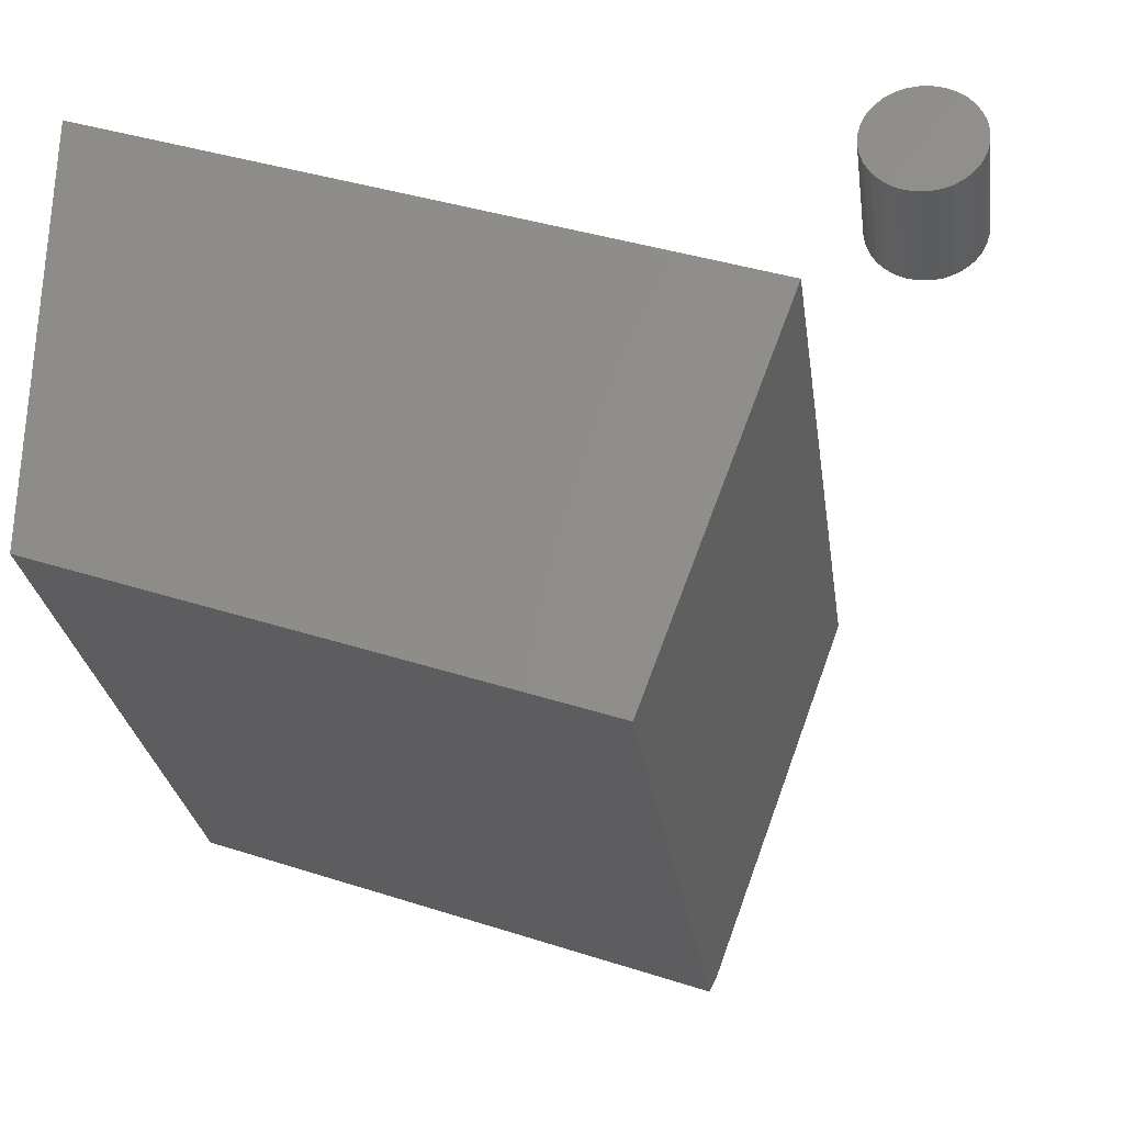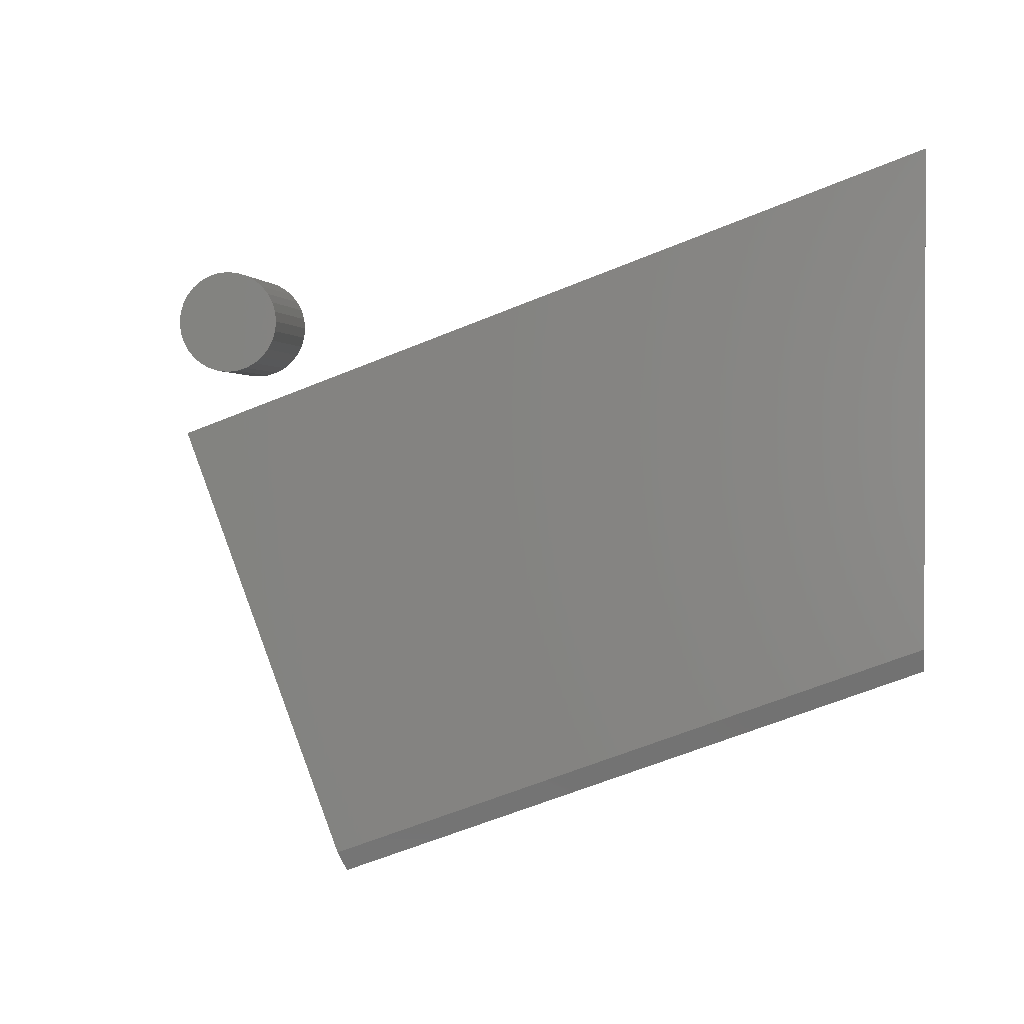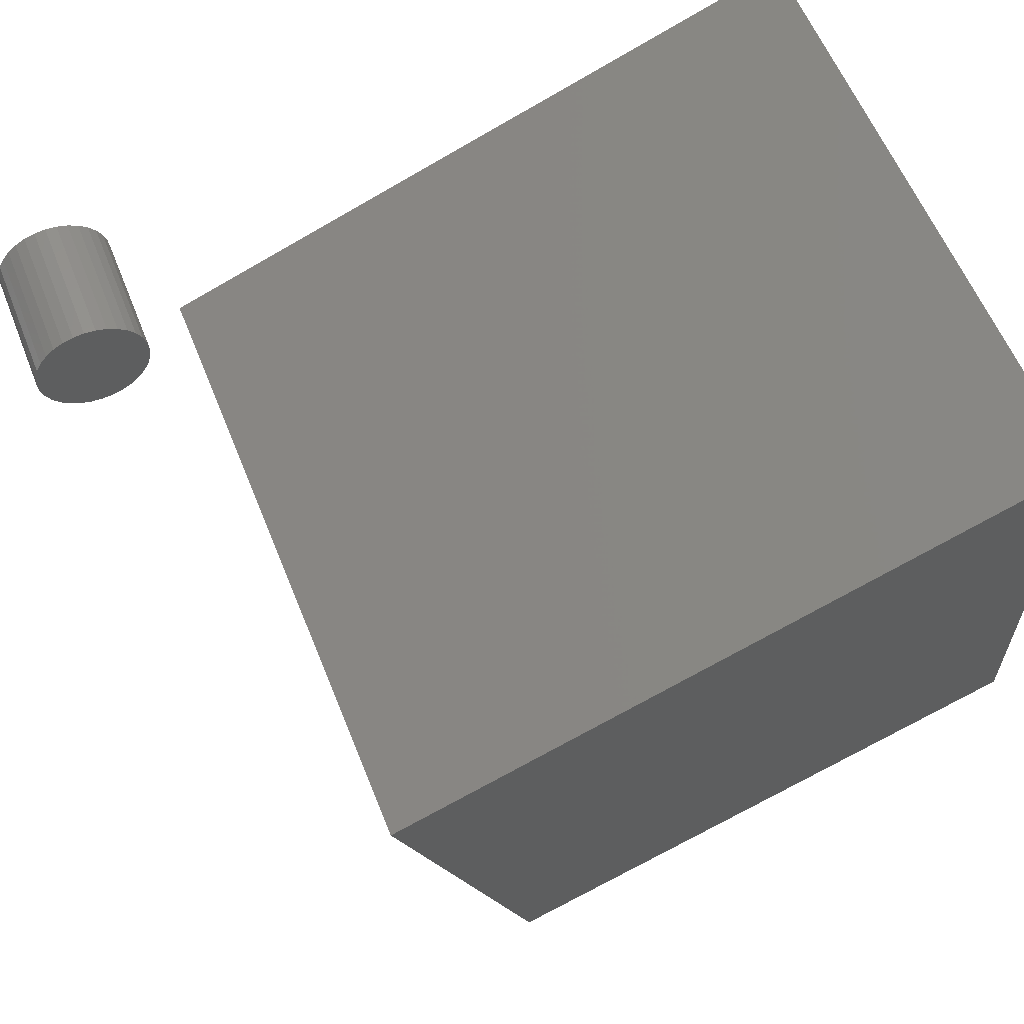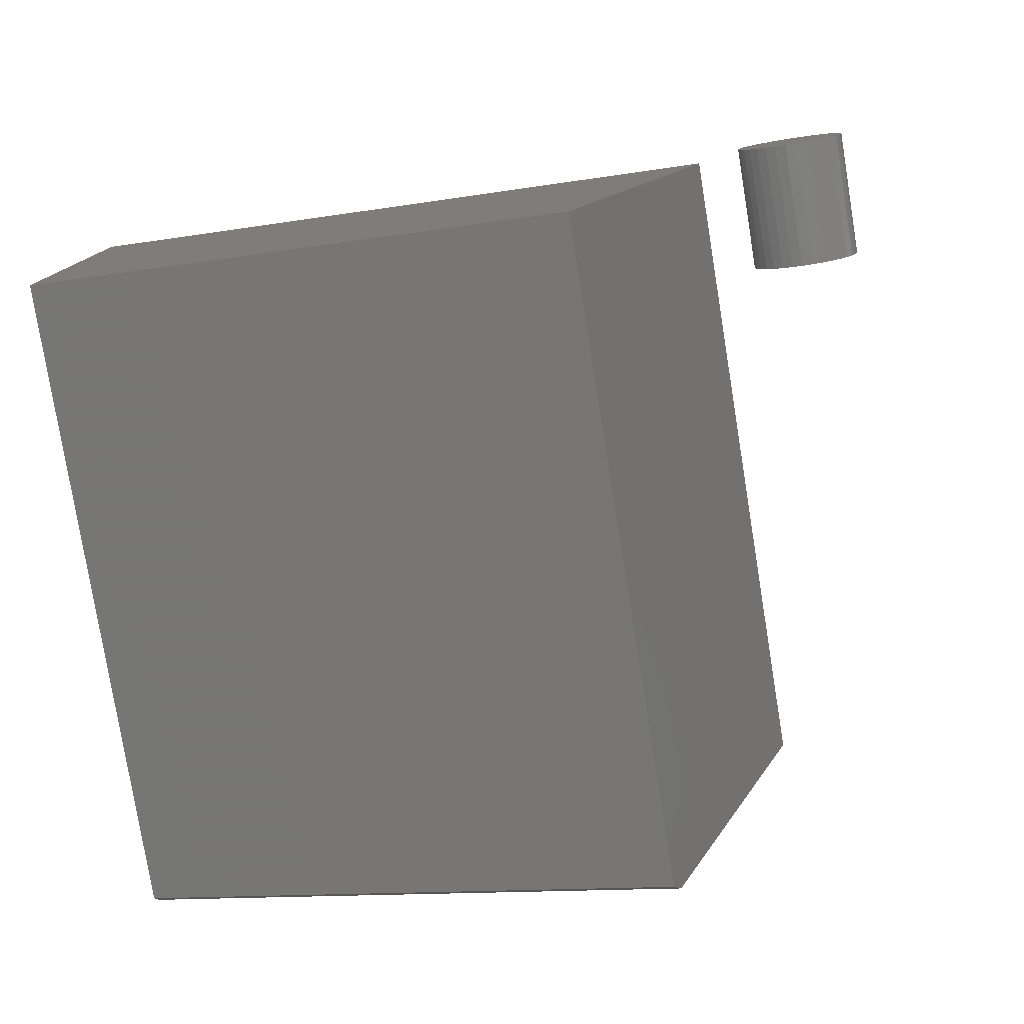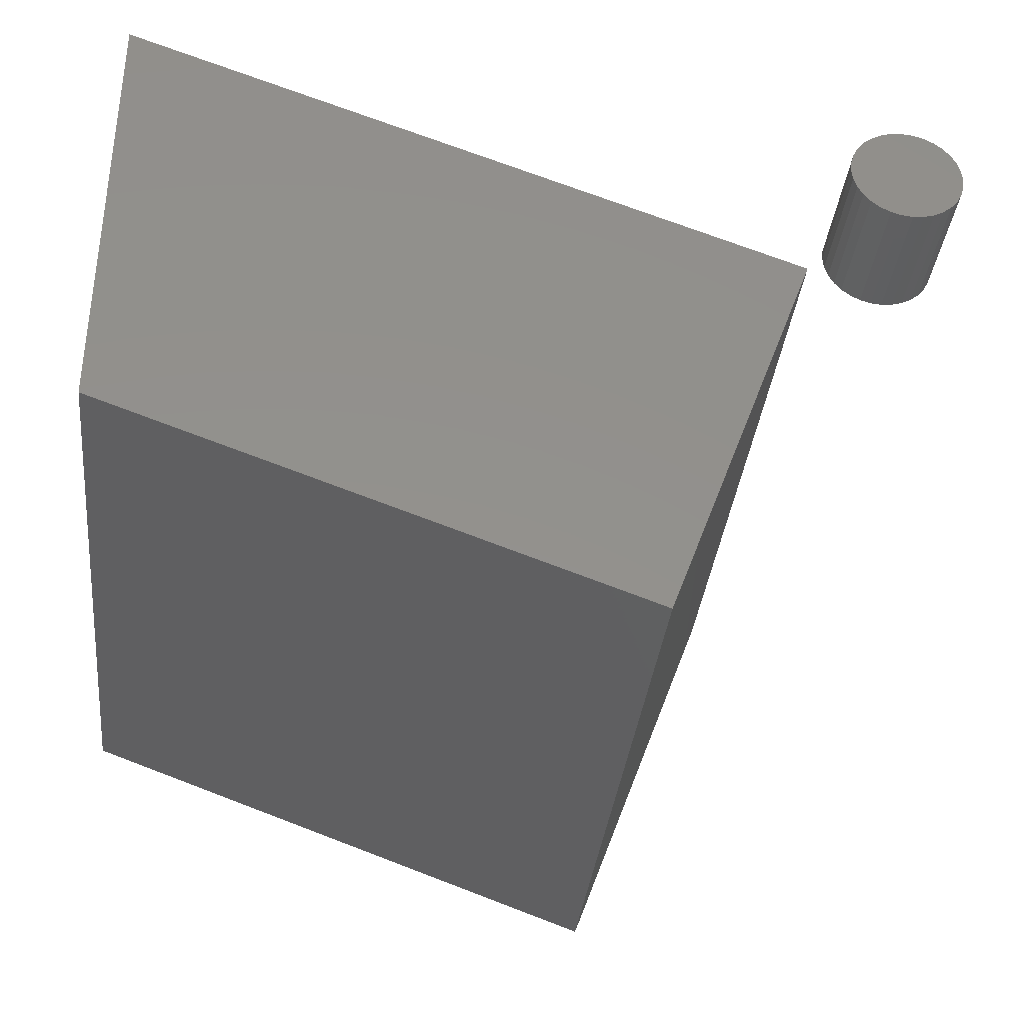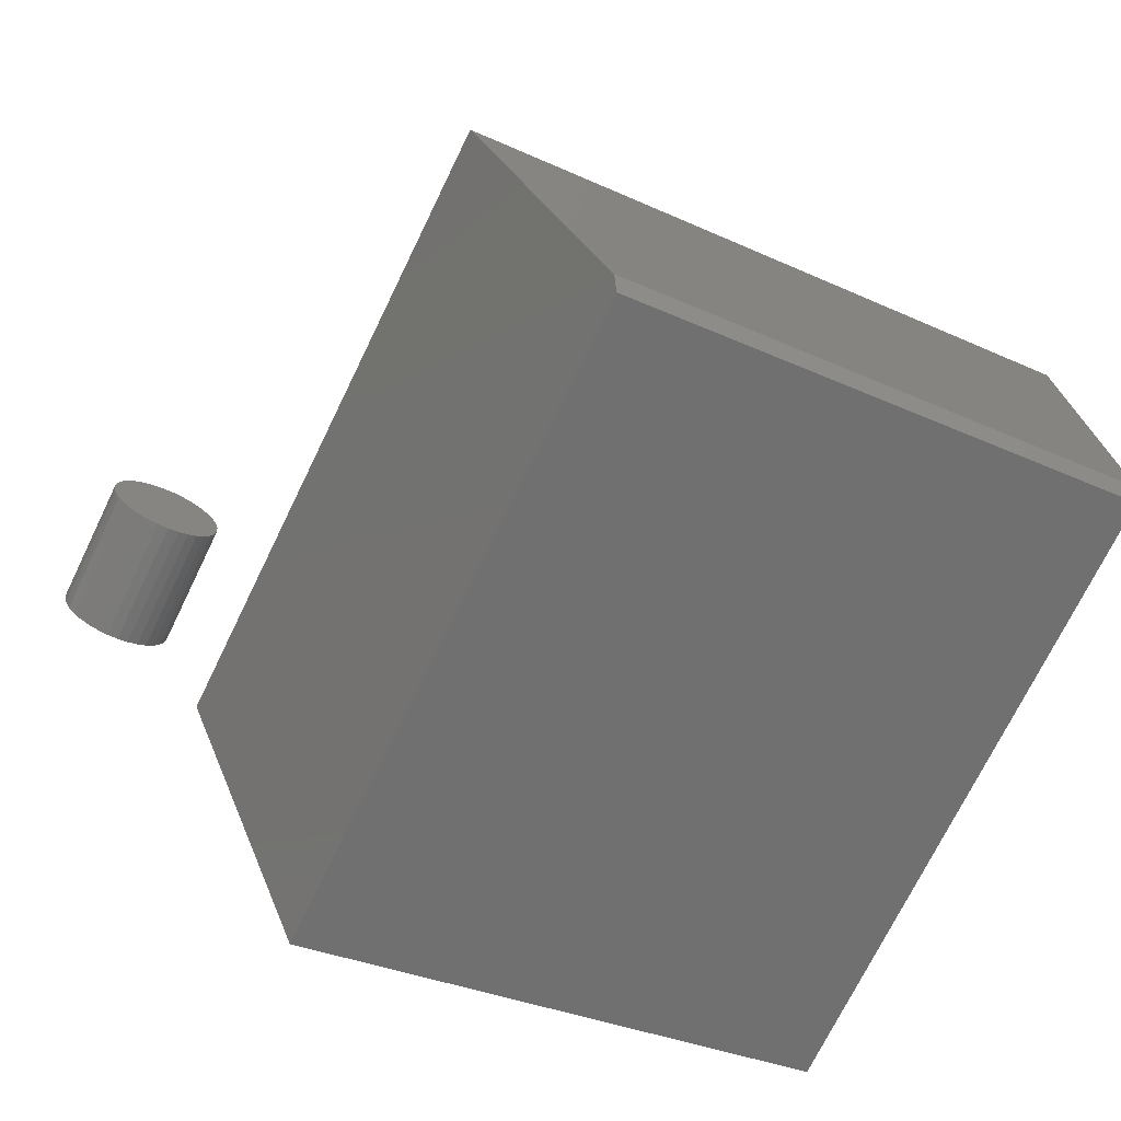
<metadata>
{"format":"stl","ext":"stl","renderer":"f3d","projection":"perspective","resolution":1024,"background":"white","views":[{"elev":-28.9,"azim":-171.7,"up":"+Y"},{"elev":1.0,"azim":9.4,"up":"+Y"},{"elev":60.2,"azim":-21.9,"up":"+Y"},{"elev":-78.8,"azim":-170.8,"up":"+Y"},{"elev":-35.9,"azim":173.7,"up":"+Y"},{"elev":-72.5,"azim":-26.0,"up":"+Y"}]}
</metadata>
<code>
# stl→obj: 74 verts, 140 faces
v 0.1953 0.3281 0.5312
v 0.3125 0.009974 0.5312
v 0.75 0.5325 0.5312
v 0.75 0.1696 0.5312
v 0.75 0.153 0
v 0.75 0.5325 0
v 0.75 0.153 0.5234
v 0.3179 -0.004687 0
v 0.3179 -0.004687 0.5234
v 0.1953 0.3281 0
v 0.1026 0.4886 0.1094
v 0.09339 0.4877 0.1094
v 0.0845 0.485 0.1094
v 0.1119 0.4877 0.1094
v 0.1208 0.485 0.1094
v 0.07632 0.4806 0.1094
v 0.1289 0.4806 0.1094
v 0.06914 0.4747 0.1094
v 0.1361 0.4747 0.1094
v 0.06325 0.4675 0.1094
v 0.142 0.4675 0.1094
v 0.05887 0.4593 0.1094
v 0.1464 0.4593 0.1094
v 0.05617 0.4504 0.1094
v 0.1491 0.4504 0.1094
v 0.1491 0.432 0.1094
v 0.05887 0.4231 0.1094
v 0.1464 0.4231 0.1094
v 0.06325 0.4149 0.1094
v 0.142 0.4149 0.1094
v 0.06914 0.4077 0.1094
v 0.1361 0.4077 0.1094
v 0.07632 0.4018 0.1094
v 0.1289 0.4018 0.1094
v 0.0845 0.3974 0.1094
v 0.1208 0.3974 0.1094
v 0.09339 0.3947 0.1094
v 0.1026 0.3938 0.1094
v 0.1119 0.3947 0.1094
v 0.15 0.4412 0.1094
v 0.05526 0.4412 0.1094
v 0.05617 0.432 0.1094
v 0.0845 0.485 0
v 0.09339 0.4877 0
v 0.1026 0.4886 0
v 0.1119 0.4877 0
v 0.1208 0.485 0
v 0.07632 0.4806 0
v 0.1289 0.4806 0
v 0.06914 0.4747 0
v 0.1361 0.4747 0
v 0.06325 0.4675 0
v 0.142 0.4675 0
v 0.05887 0.4593 0
v 0.1464 0.4593 0
v 0.05617 0.4504 0
v 0.1491 0.4504 0
v 0.1464 0.4231 0
v 0.05887 0.4231 0
v 0.1491 0.432 0
v 0.06325 0.4149 0
v 0.142 0.4149 0
v 0.06914 0.4077 0
v 0.1361 0.4077 0
v 0.07632 0.4018 0
v 0.1289 0.4018 0
v 0.0845 0.3974 0
v 0.1208 0.3974 0
v 0.09339 0.3947 0
v 0.1026 0.3938 0
v 0.1119 0.3947 0
v 0.05617 0.432 0
v 0.05526 0.4412 0
v 0.15 0.4412 0
f 1 2 3
f 3 2 4
f 5 6 7
f 7 6 3
f 7 3 4
f 8 5 9
f 9 5 7
f 10 8 1
f 1 8 9
f 1 9 2
f 4 2 7
f 7 2 9
f 10 6 8
f 8 6 5
f 3 6 1
f 1 6 10
f 11 12 13
f 14 11 13
f 14 13 15
f 15 13 16
f 15 16 17
f 17 16 18
f 17 18 19
f 19 18 20
f 19 20 21
f 21 20 22
f 21 22 23
f 23 22 24
f 23 24 25
f 26 27 28
f 28 27 29
f 28 29 30
f 30 29 31
f 30 31 32
f 32 31 33
f 32 33 34
f 34 33 35
f 34 35 36
f 36 35 37
f 36 37 38
f 36 38 39
f 25 24 40
f 40 24 41
f 40 41 26
f 26 41 42
f 26 42 27
f 43 44 45
f 43 45 46
f 47 43 46
f 48 43 47
f 49 48 47
f 50 48 49
f 51 50 49
f 52 50 51
f 53 52 51
f 54 52 53
f 55 54 53
f 56 54 55
f 57 56 55
f 58 59 60
f 61 59 58
f 62 61 58
f 63 61 62
f 64 63 62
f 65 63 64
f 66 65 64
f 67 65 66
f 68 67 66
f 69 67 68
f 70 69 68
f 71 70 68
f 59 72 60
f 60 72 73
f 60 73 74
f 74 73 56
f 74 56 57
f 74 40 60
f 60 40 26
f 60 26 58
f 58 26 28
f 58 28 62
f 62 28 30
f 62 30 64
f 64 30 32
f 64 32 66
f 66 32 34
f 66 34 68
f 68 34 36
f 68 36 71
f 71 36 39
f 71 39 70
f 70 39 38
f 70 38 69
f 69 38 37
f 69 37 67
f 67 37 35
f 67 35 65
f 65 35 33
f 65 33 63
f 63 33 31
f 63 31 61
f 61 31 29
f 61 29 59
f 59 29 27
f 59 27 72
f 72 27 42
f 72 42 73
f 73 42 41
f 73 41 56
f 56 41 24
f 56 24 54
f 54 24 22
f 54 22 52
f 52 22 20
f 52 20 50
f 50 20 18
f 50 18 48
f 48 18 16
f 48 16 43
f 43 16 13
f 43 13 44
f 44 13 12
f 44 12 45
f 45 12 11
f 45 11 46
f 46 11 14
f 46 14 47
f 47 14 15
f 47 15 49
f 49 15 17
f 49 17 51
f 51 17 19
f 51 19 53
f 53 19 21
f 53 21 55
f 55 21 23
f 55 23 57
f 57 23 25
f 57 25 74
f 74 25 40

</code>
